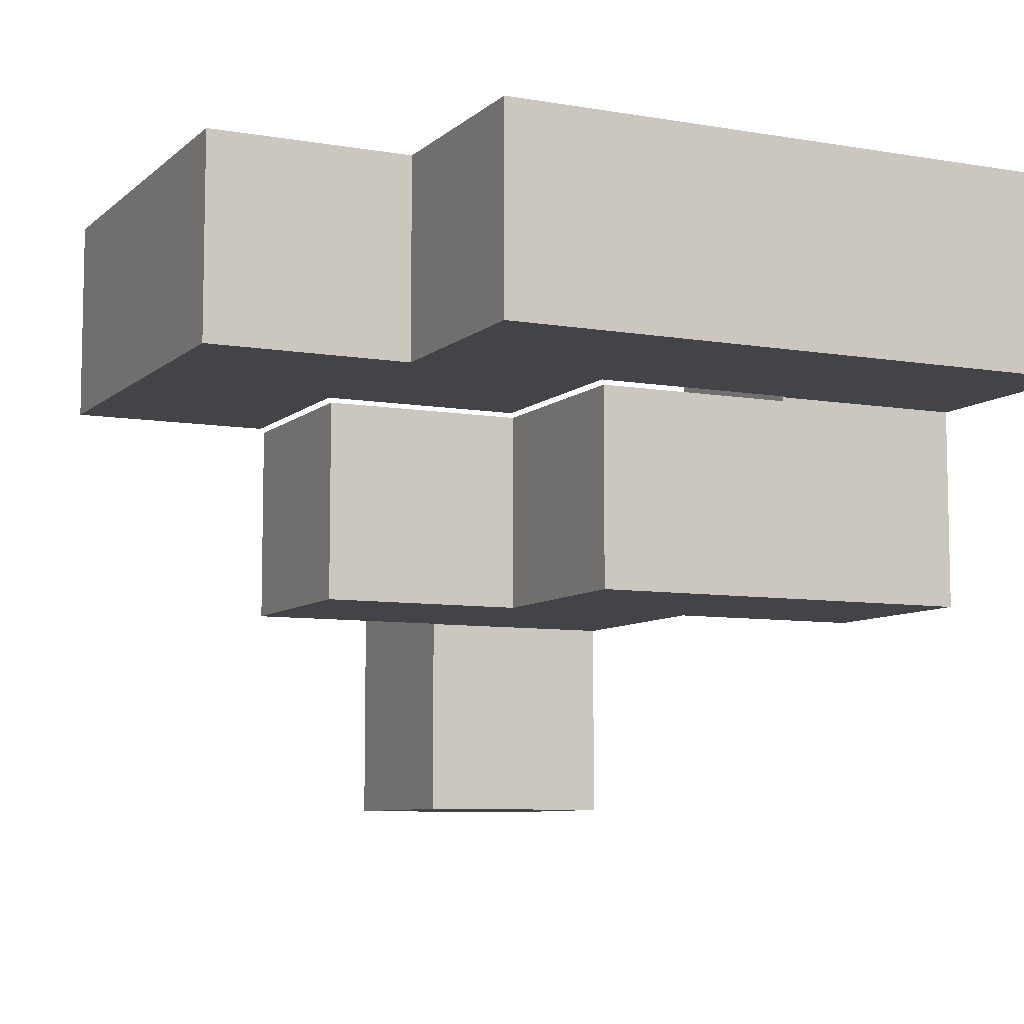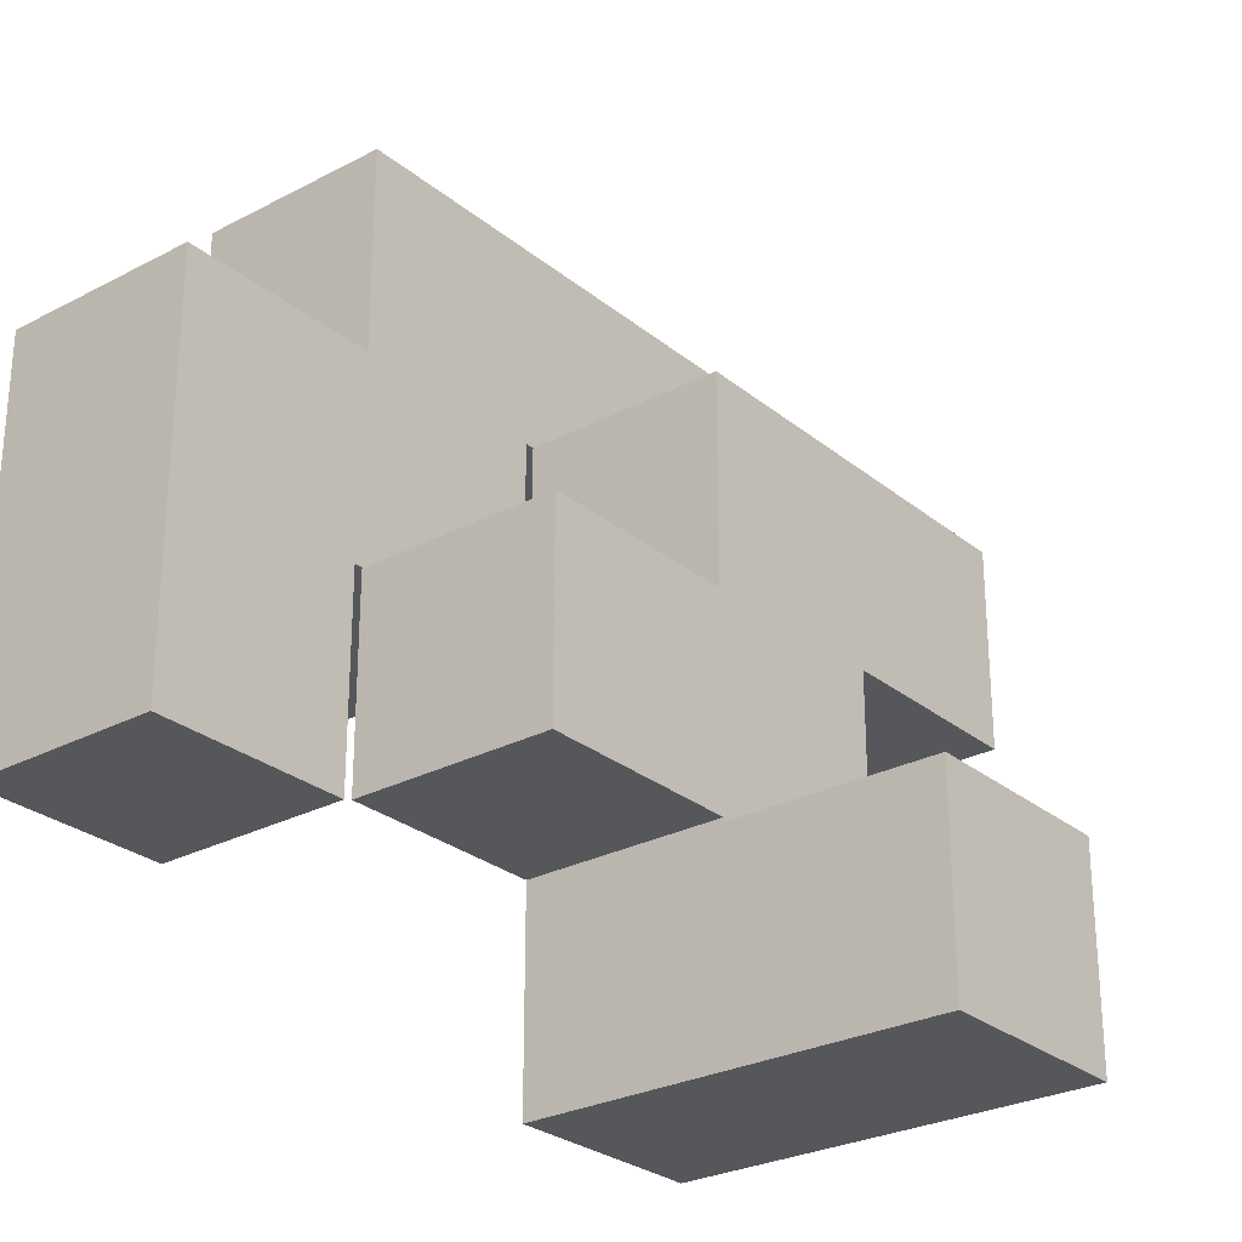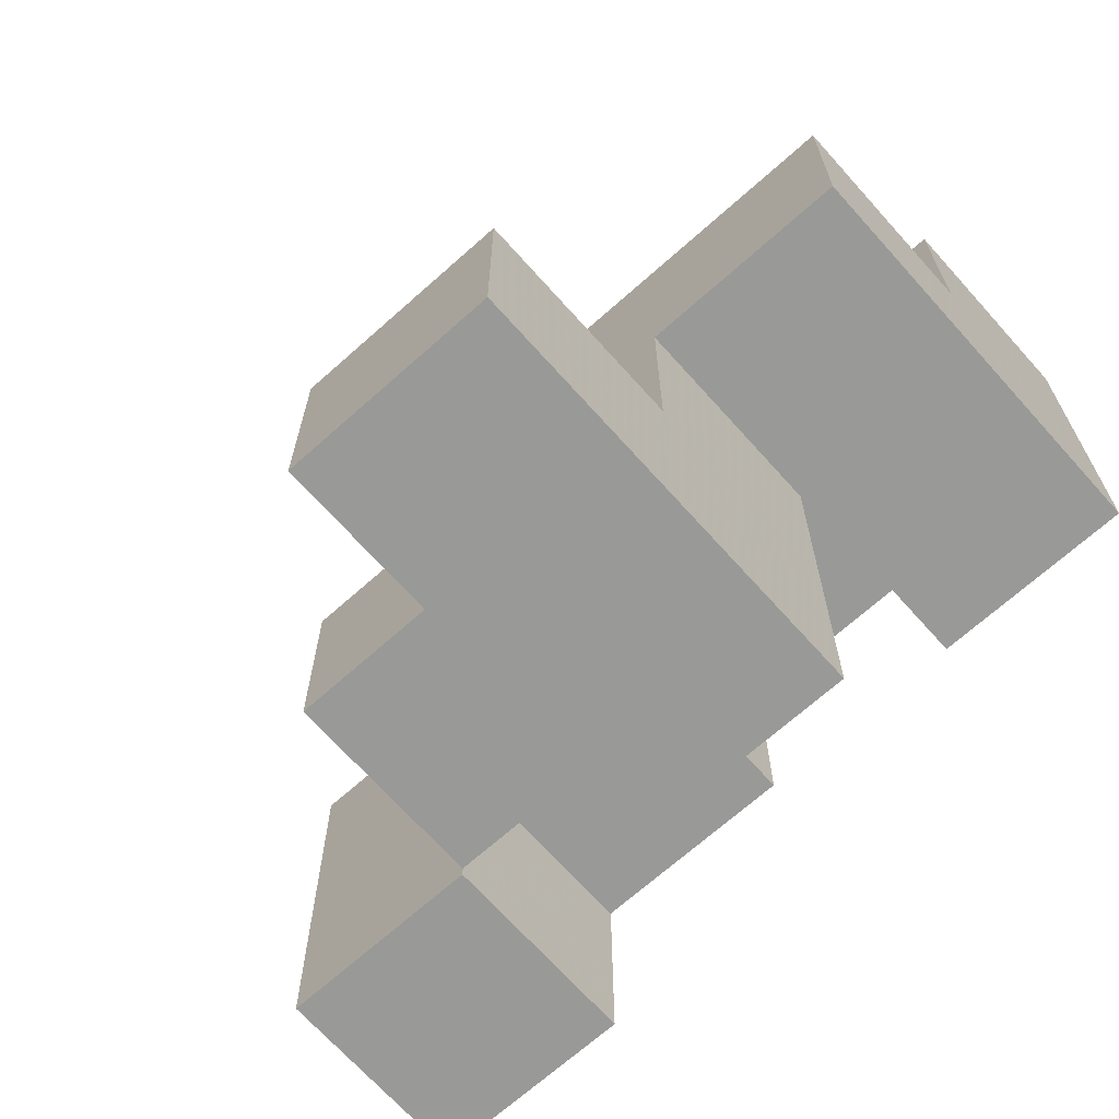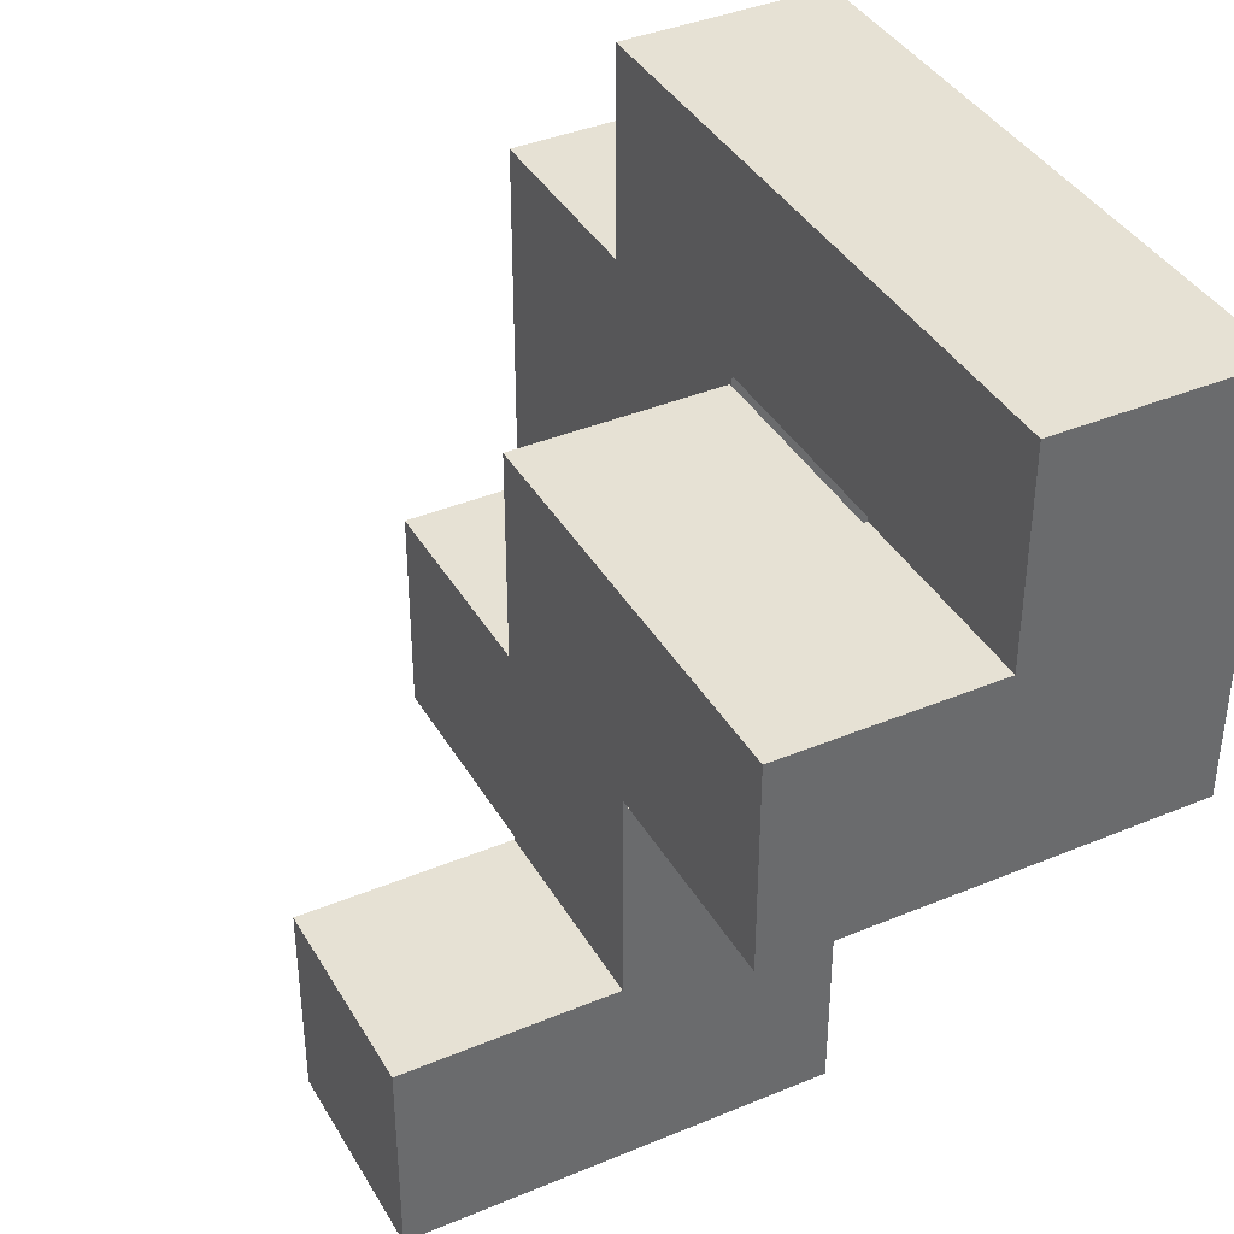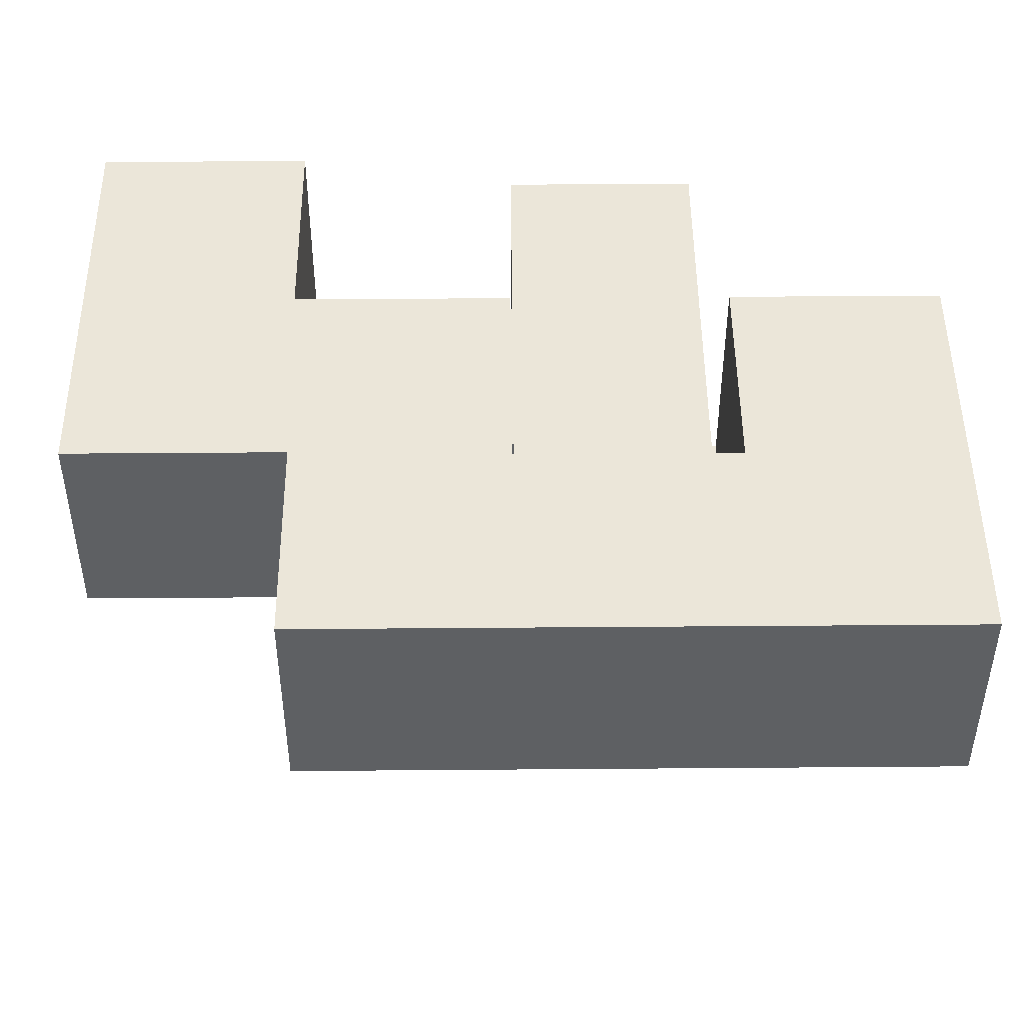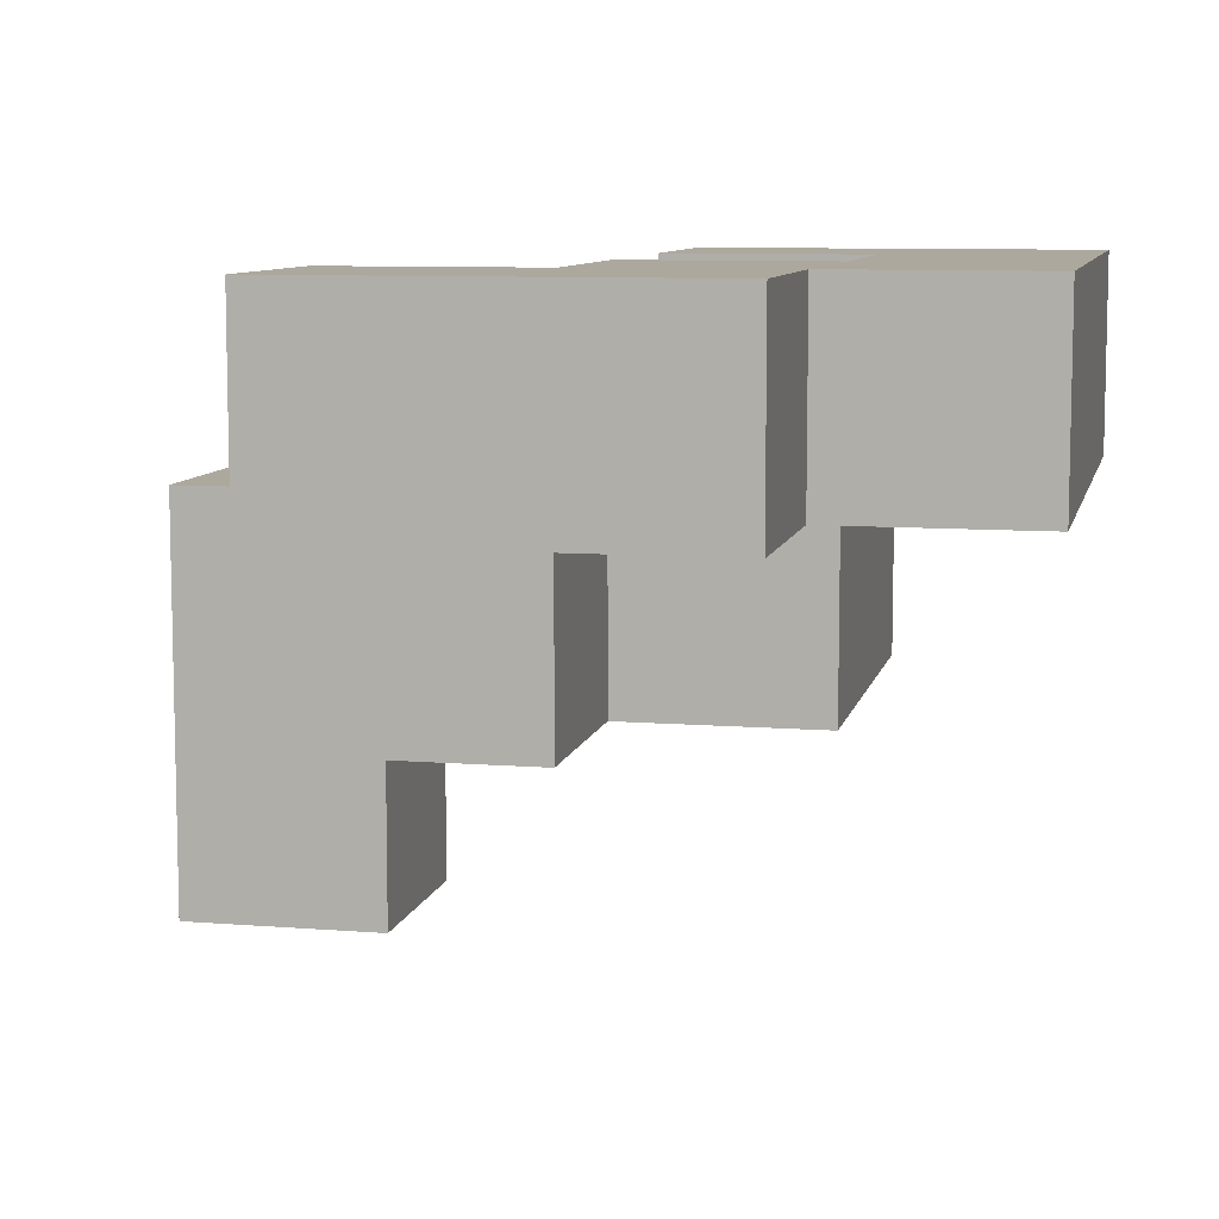
<metadata>
{"format":"obj","ext":"obj","renderer":"f3d","projection":"perspective","resolution":1024,"background":"white","views":[{"elev":-7.9,"azim":154.4,"up":"+Z"},{"elev":-27.4,"azim":129.0,"up":"+Y"},{"elev":-68.8,"azim":-138.2,"up":"+Y"},{"elev":39.2,"azim":-117.5,"up":"+Y"},{"elev":47.8,"azim":179.5,"up":"+Z"},{"elev":8.7,"azim":102.2,"up":"+Z"}]}
</metadata>
<code>
v -0.995 0.005 0.5
v -0.995 0.005 0.505
v -0.995 0.495 0.505
v -0.995 0.495 0.5
v -0.995 0.005 0.995
v -0.995 0.495 0.995
v -0.995 0.5 0.995
v -0.995 0.5 0.505
v -0.505 0.005 0.5
v -0.505 0.495 0.5
v -0.505 0.495 0.505
v -0.505 0.005 0.505
v -0.505 0.495 0.995
v -0.505 0.005 0.995
v -0.505 0.5 0.505
v -0.505 0.5 0.995
v -0.995 0.505 0.995
v -0.995 0.505 0.505
v -0.995 0.995 0.995
v -0.995 0.995 0.505
v -0.505 0.505 0.505
v -0.505 0.505 0.995
v -0.5 0.505 0.505
v -0.5 0.505 0.995
v -0.505 0.995 0.995
v -0.505 0.995 0.505
v -0.5 0.995 0.995
v -0.5 0.995 0.505
v -0.995 0.005 0.005
v -0.995 0.005 0.495
v -0.995 0.495 0.495
v -0.995 0.495 0.005
v -0.505 0.005 0.495
v -0.505 0.495 0.495
v -0.505 0.005 0.005
v -0.5 0.005 0.005
v -0.5 0.005 0.495
v -0.505 0.495 0.005
v -0.5 0.495 0.495
v -0.5 0.495 0.005
v -0.495 0 0.005
v -0.495 0 0.495
v -0.495 0.005 0.495
v -0.495 0.005 0.005
v -0.005 0 0.005
v -0.005 0.005 0.005
v -0.005 0.005 0.495
v -0.005 0 0.495
v -0.005 0.495 0.005
v -0.005 0.495 0.495
v -0.495 0.495 0.495
v -0.495 0.495 0.005
v -0.495 -0.5 0.005
v -0.495 -0.5 0.495
v -0.495 -0.495 0.495
v -0.495 -0.495 0.005
v -0.495 -0.005 0.495
v -0.495 -0.005 0.005
v -0.005 -0.5 0.005
v -0.005 -0.495 0.005
v -0.005 -0.495 0.495
v -0.005 -0.5 0.495
v -0.005 -0.005 0.005
v -0.005 -0.005 0.495
v 0 -0.495 0.005
v 0 -0.495 0.495
v 0 -0.005 0.495
v 0 -0.005 0.005
v -0.495 0.505 0.505
v -0.495 0.505 0.995
v -0.005 0.505 0.505
v -0.005 0.505 0.995
v 0 0.505 0.505
v 0 0.505 0.995
v -0.495 0.995 0.995
v -0.495 0.995 0.505
v -0.005 0.995 0.995
v -0.005 0.995 0.505
v 0 0.995 0.995
v 0 0.995 0.505
v -0.495 -0.995 0
v -0.495 -0.995 0.005
v -0.495 -0.505 0.005
v -0.495 -0.505 0
v -0.495 -0.995 0.495
v -0.495 -0.505 0.495
v -0.005 -0.995 0
v -0.005 -0.505 0
v -0.005 -0.505 0.005
v -0.005 -0.995 0.005
v -0.005 -0.505 0.495
v -0.005 -0.995 0.495
v 0.005 0.5 0.505
v 0.005 0.5 0.995
v 0.005 0.505 0.995
v 0.005 0.505 0.505
v 0.495 0.5 0.505
v 0.495 0.505 0.505
v 0.495 0.505 0.995
v 0.495 0.5 0.995
v 0.495 0.995 0.505
v 0.495 0.995 0.995
v 0.005 0.995 0.995
v 0.005 0.995 0.505
v 0.005 0.005 0.505
v 0.005 0.005 0.995
v 0.005 0.495 0.995
v 0.005 0.495 0.505
v 0.495 0.495 0.505
v 0.495 0.495 0.995
v 0.495 0.005 0.505
v 0.495 0.005 0.995
v 0.5 0.005 0.505
v 0.5 0.005 0.995
v 0.5 0.495 0.995
v 0.5 0.495 0.505
v 0.505 0 0.505
v 0.505 0 0.995
v 0.505 0.005 0.995
v 0.505 0.005 0.505
v 0.995 0 0.505
v 0.995 0.005 0.505
v 0.995 0.005 0.995
v 0.995 0 0.995
v 0.995 0.495 0.505
v 0.995 0.495 0.995
v 0.505 0.495 0.995
v 0.505 0.495 0.505
v 0.505 -0.495 0.505
v 0.505 -0.495 0.995
v 0.505 -0.005 0.995
v 0.505 -0.005 0.505
v 0.995 -0.495 0.505
v 0.995 -0.005 0.505
v 0.995 -0.005 0.995
v 0.995 -0.495 0.995
v -0.495 -0.995 -0.495
v -0.495 -0.995 -0.005
v -0.495 -0.505 -0.005
v -0.495 -0.505 -0.495
v -0.005 -0.995 -0.495
v -0.005 -0.505 -0.495
v -0.005 -0.505 -0.005
v -0.005 -0.995 -0.005
v 0.495 -0.495 0.005
v 0.495 -0.005 0.005
v 0.495 -0.005 0.495
v 0.495 -0.495 0.495
v 0.005 -0.495 0.005
v 0.005 -0.495 0.495
v 0.005 -0.005 0.495
v 0.005 -0.005 0.005
f 1 2 3 4
f 2 5 6 3
f 3 6 7 8
f 9 10 11 12
f 12 11 13 14
f 11 15 16 13
f 1 9 12 2
f 2 12 14 5
f 4 3 11 10
f 3 8 15 11
f 5 14 13 6
f 6 13 16 7
f 8 7 17 18
f 18 17 19 20
f 15 21 22 16
f 21 23 24 22
f 20 19 25 26
f 26 25 27 28
f 8 18 21 15
f 18 20 26 21
f 21 26 28 23
f 7 16 22 17
f 17 22 25 19
f 22 24 27 25
f 29 30 31 32
f 30 1 4 31
f 33 34 10 9
f 29 35 33 30
f 30 33 9 1
f 35 36 37 33
f 32 31 34 38
f 31 4 10 34
f 38 34 39 40
f 29 32 38 35
f 35 38 40 36
f 33 37 39 34
f 41 42 43 44
f 45 46 47 48
f 46 49 50 47
f 36 44 43 37
f 40 39 51 52
f 52 51 50 49
f 41 44 46 45
f 36 40 52 44
f 44 52 49 46
f 42 48 47 43
f 37 43 51 39
f 43 47 50 51
f 53 54 55 56
f 56 55 57 58
f 58 57 42 41
f 59 60 61 62
f 63 45 48 64
f 60 65 66 61
f 63 64 67 68
f 53 56 60 59
f 56 58 63 60
f 60 63 68 65
f 58 41 45 63
f 54 62 61 55
f 55 61 64 57
f 61 66 67 64
f 57 64 48 42
f 23 69 70 24
f 69 71 72 70
f 71 73 74 72
f 28 27 75 76
f 76 75 77 78
f 78 77 79 80
f 23 28 76 69
f 69 76 78 71
f 71 78 80 73
f 24 70 75 27
f 70 72 77 75
f 72 74 79 77
f 81 82 83 84
f 82 85 86 83
f 83 86 54 53
f 87 88 89 90
f 90 89 91 92
f 89 59 62 91
f 81 87 90 82
f 82 90 92 85
f 84 83 89 88
f 83 53 59 89
f 85 92 91 86
f 86 91 62 54
f 93 94 95 96
f 97 98 99 100
f 98 101 102 99
f 73 96 95 74
f 80 79 103 104
f 104 103 102 101
f 93 96 98 97
f 73 80 104 96
f 96 104 101 98
f 94 100 99 95
f 74 95 103 79
f 95 99 102 103
f 105 106 107 108
f 108 107 94 93
f 109 97 100 110
f 105 111 112 106
f 111 113 114 112
f 109 110 115 116
f 105 108 109 111
f 111 109 116 113
f 108 93 97 109
f 106 112 110 107
f 112 114 115 110
f 107 110 100 94
f 117 118 119 120
f 121 122 123 124
f 122 125 126 123
f 113 120 119 114
f 116 115 127 128
f 128 127 126 125
f 117 120 122 121
f 113 116 128 120
f 120 128 125 122
f 118 124 123 119
f 114 119 127 115
f 119 123 126 127
f 129 130 131 132
f 132 131 118 117
f 133 134 135 136
f 134 121 124 135
f 129 133 136 130
f 129 132 134 133
f 132 117 121 134
f 130 136 135 131
f 131 135 124 118
f 137 138 139 140
f 138 81 84 139
f 141 142 143 144
f 144 143 88 87
f 137 141 144 138
f 138 144 87 81
f 140 139 143 142
f 139 84 88 143
f 137 140 142 141
f 145 146 147 148
f 65 149 150 66
f 149 145 148 150
f 68 67 151 152
f 152 151 147 146
f 65 68 152 149
f 149 152 146 145
f 66 150 151 67
f 150 148 147 151

</code>
